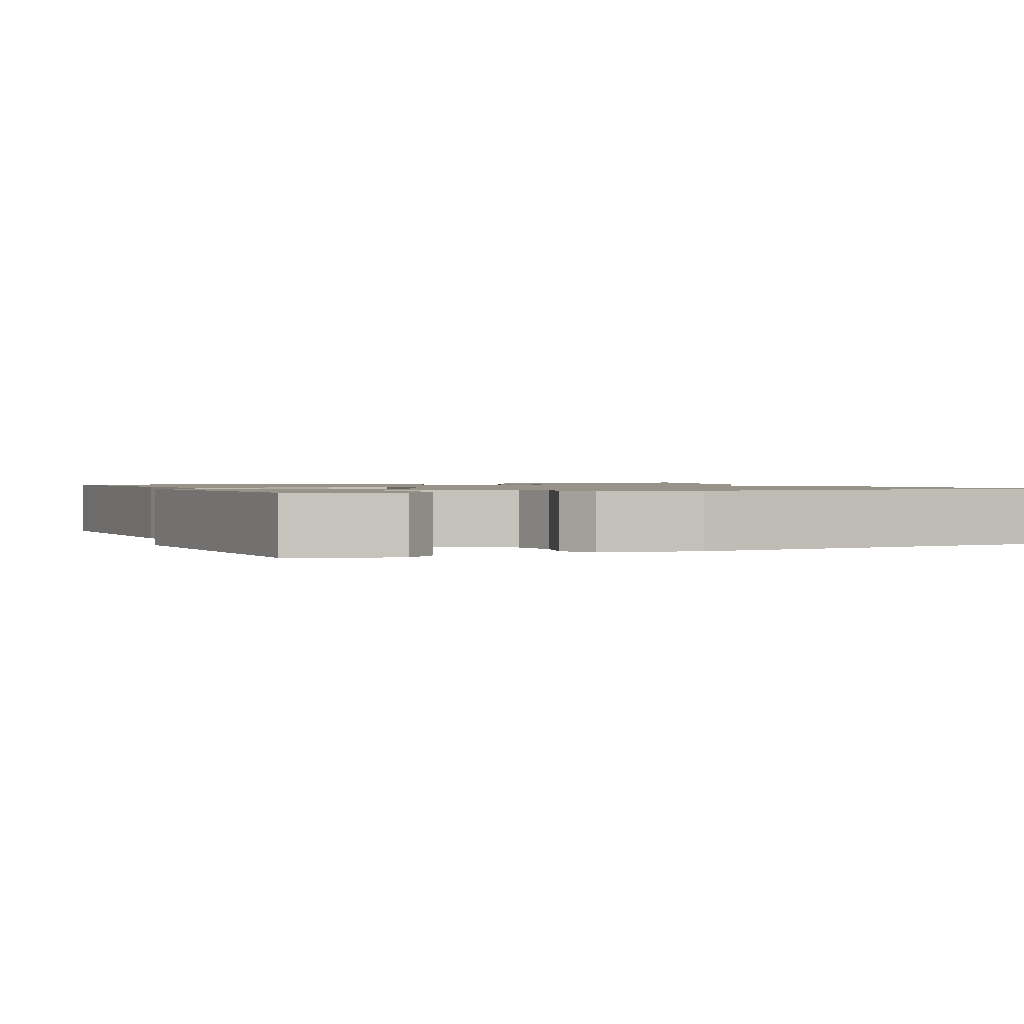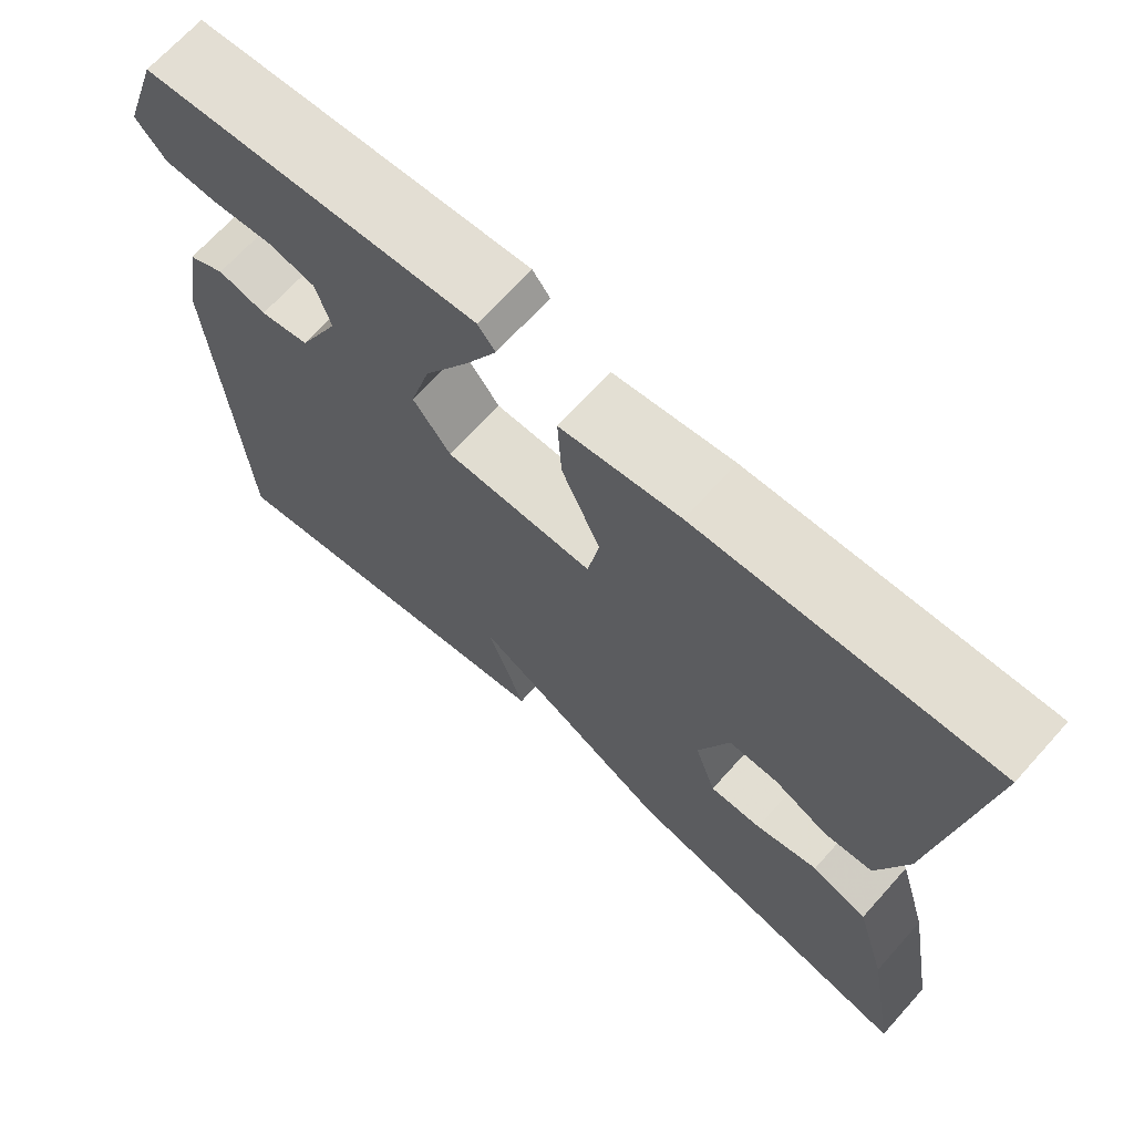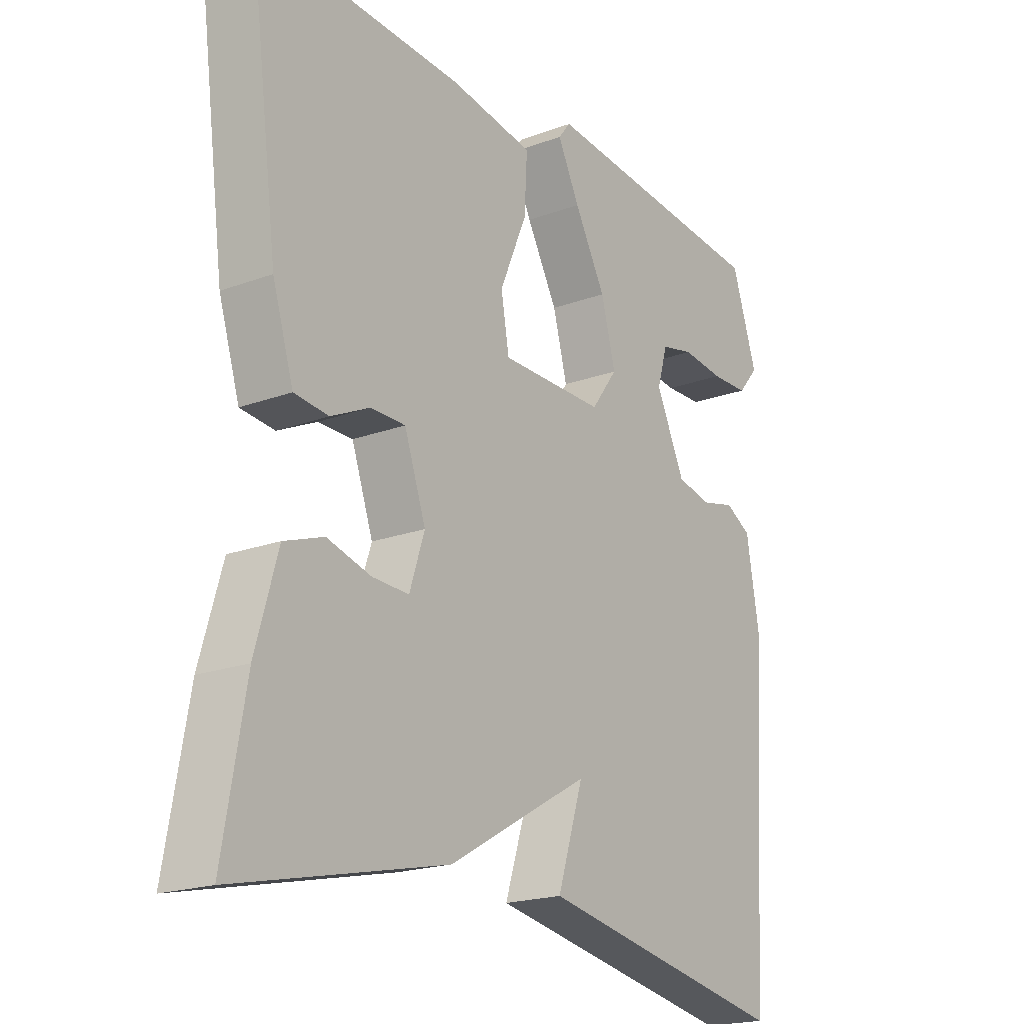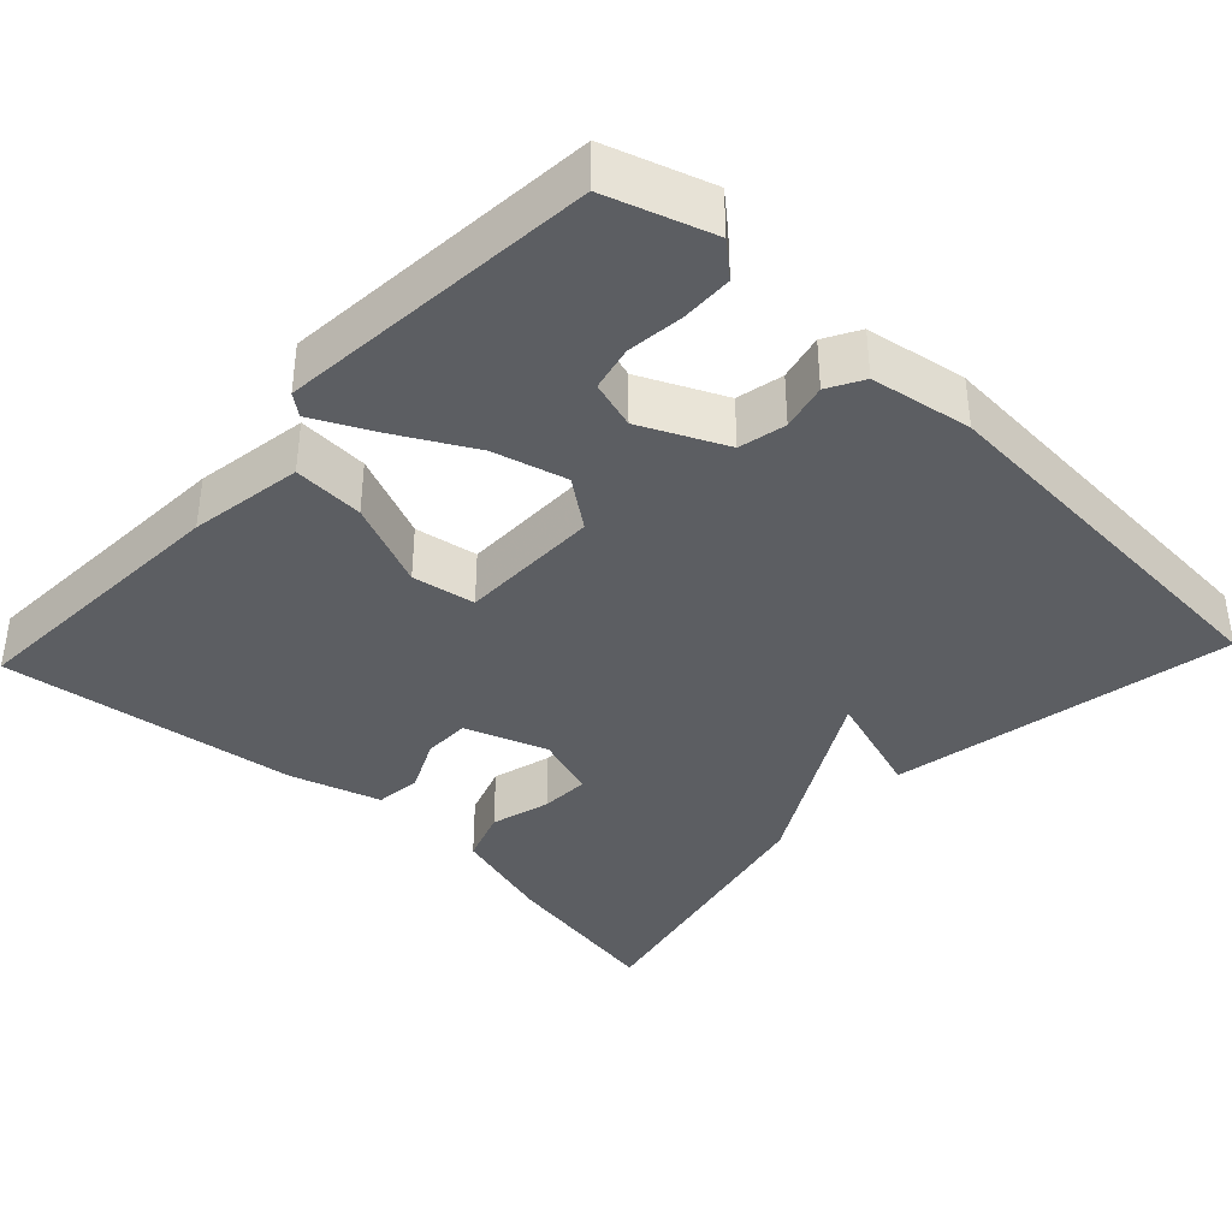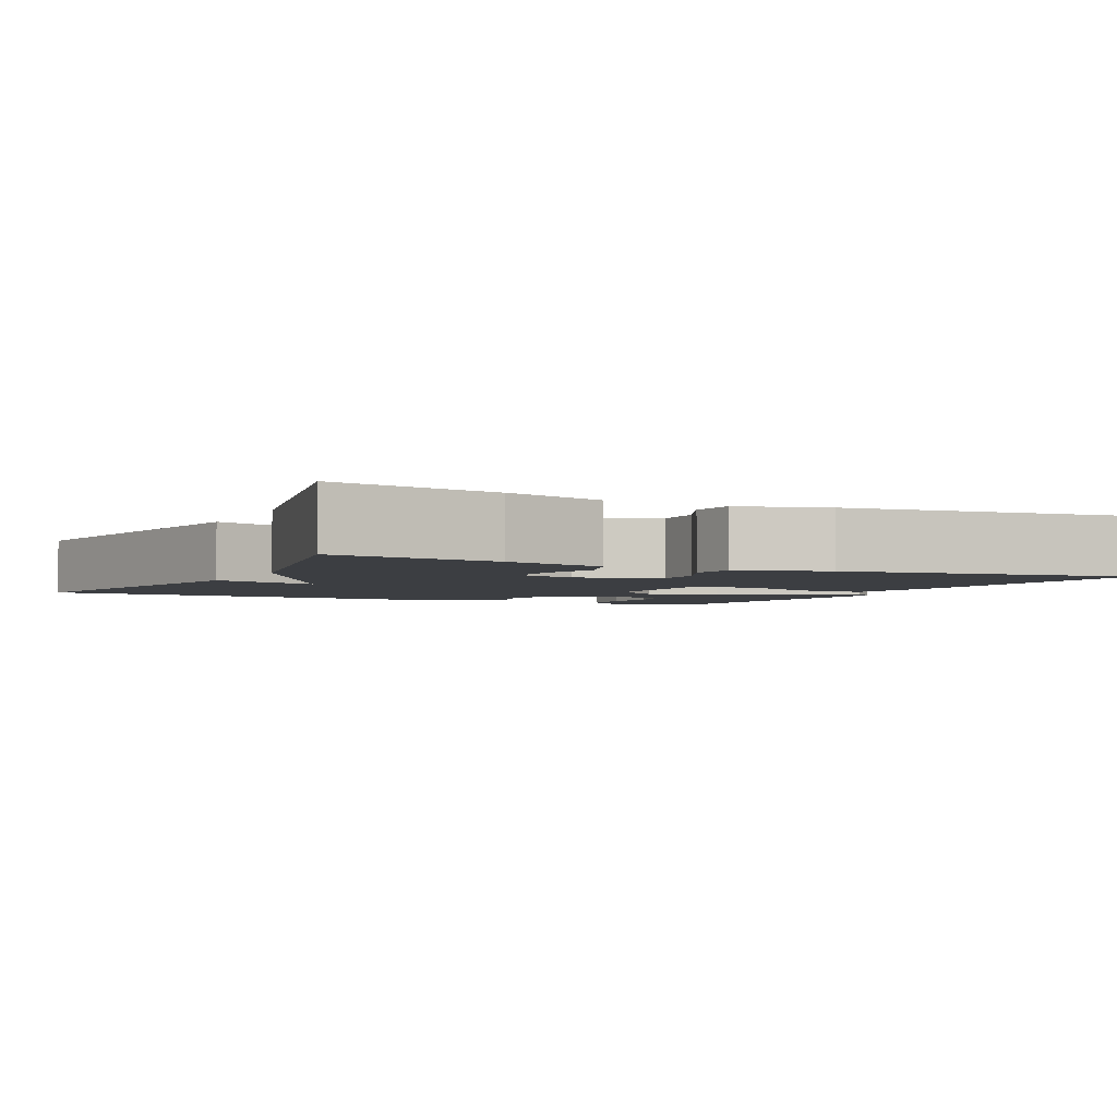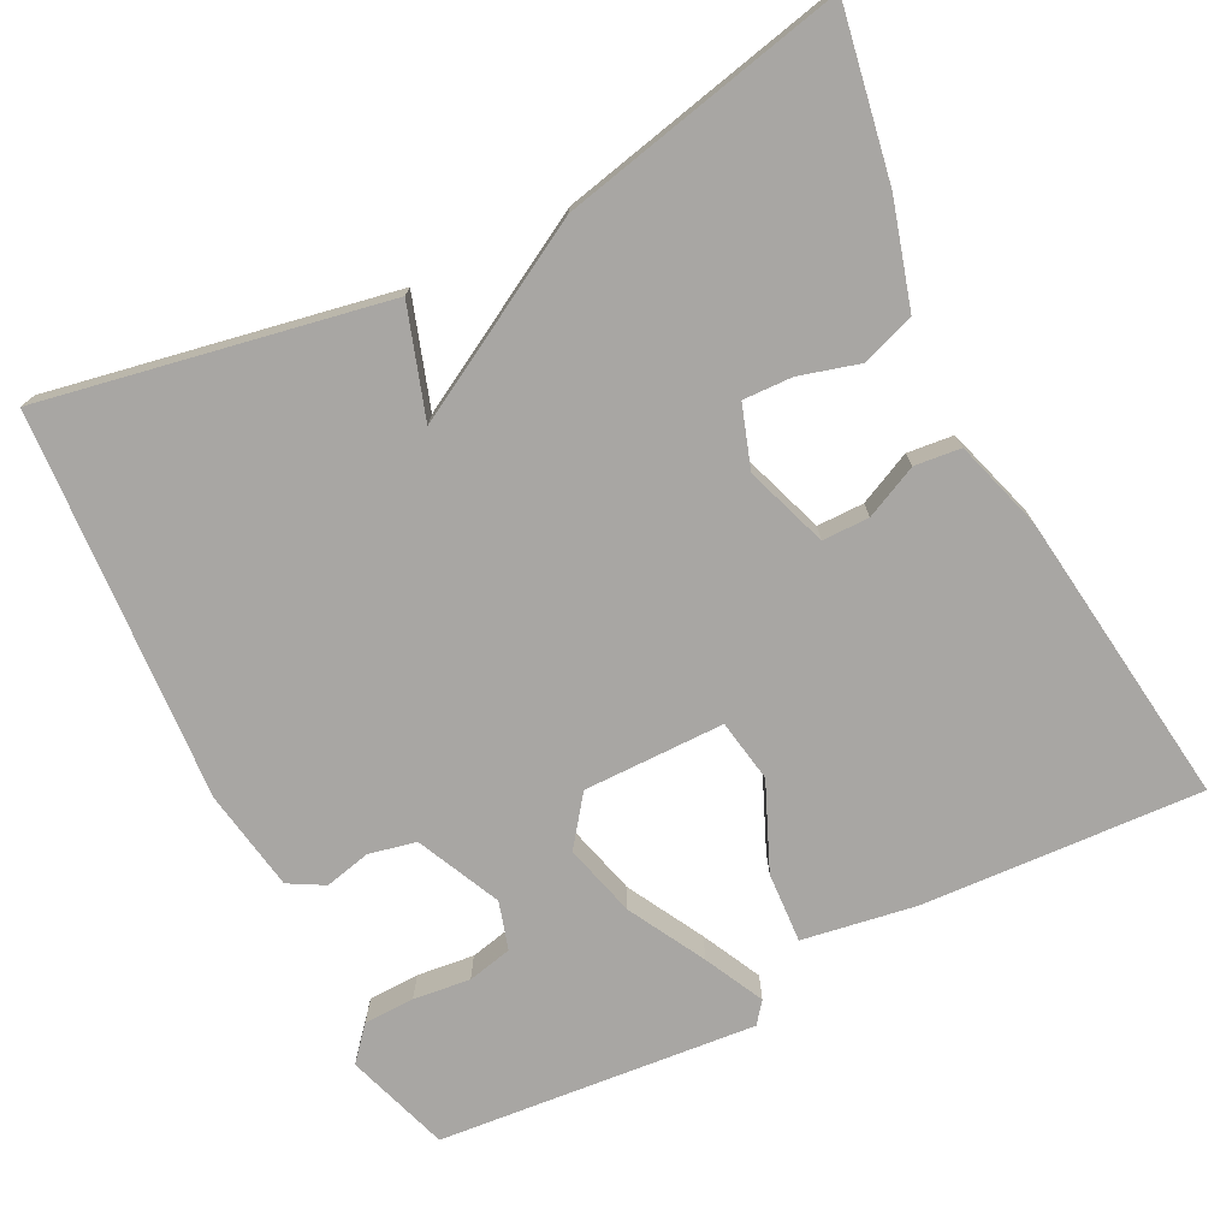
<metadata>
{"format":"obj","ext":"obj","renderer":"f3d","projection":"perspective","resolution":1024,"background":"white","views":[{"elev":1.3,"azim":66.4,"up":"+Y"},{"elev":68.8,"azim":-138.0,"up":"+Z"},{"elev":-19.8,"azim":-55.6,"up":"+Z"},{"elev":-38.2,"azim":46.7,"up":"+Y"},{"elev":-3.2,"azim":-116.5,"up":"+Y"},{"elev":-74.3,"azim":-153.5,"up":"+Y"}]}
</metadata>
<code>
v -0.5 0.07 -0.5
v -0.462 0.07 -0.284
v -0.424 0.07 -0.152
v -0.356 0.07 -0.128
v -0.28 0.07 -0.149
v -0.217 0.07 -0.151
v -0.191 0.07 -0.072
v -0.228 0.07 0.033
v -0.288 0.07 0.033
v -0.355 0.07 0.001
v -0.414 0.07 0.007
v -0.45 0.07 0.122
v -0.5 0.07 0.5
v -0.143 0.07 0.482
v 0.002 0.07 0.459
v -0.003 0.07 0.369
v -0.05 0.07 0.259
v -0.036 0.07 0.179
v 0.144 0.07 0.179
v 0.19 0.07 0.241
v 0.165 0.07 0.334
v 0.111 0.07 0.432
v 0.073 0.07 0.508
v 0.094 0.07 0.535
v 0.5 0.07 0.5
v 0.544 0.07 0.367
v 0.508 0.07 0.325
v 0.443 0.07 0.323
v 0.37 0.07 0.331
v 0.313 0.07 0.318
v 0.295 0.07 0.257
v 0.345 0.07 0.15
v 0.405 0.07 0.137
v 0.464 0.07 0.151
v 0.509 0.07 0.126
v 0.531 0.07 -0.003
v 0.5 0.07 -0.5
v 0.062 0.07 -0.419
v 0.107 0.07 -0.28
v -0.138 0.07 -0.419
v -0.5 0 -0.5
v -0.462 0 -0.284
v -0.424 0 -0.152
v -0.356 0 -0.128
v -0.28 0 -0.149
v -0.217 0 -0.151
v -0.191 0 -0.072
v -0.228 0 0.033
v -0.288 0 0.033
v -0.355 0 0.001
v -0.414 0 0.007
v -0.45 0 0.122
v -0.5 0 0.5
v -0.143 0 0.482
v 0.002 0 0.459
v -0.003 0 0.369
v -0.05 0 0.259
v -0.036 0 0.179
v 0.144 0 0.179
v 0.19 0 0.241
v 0.165 0 0.334
v 0.111 0 0.432
v 0.073 0 0.508
v 0.094 0 0.535
v 0.5 0 0.5
v 0.544 0 0.367
v 0.508 0 0.325
v 0.443 0 0.323
v 0.37 0 0.331
v 0.313 0 0.318
v 0.295 0 0.257
v 0.345 0 0.15
v 0.405 0 0.137
v 0.464 0 0.151
v 0.509 0 0.126
v 0.531 0 -0.003
v 0.5 0 -0.5
v 0.062 0 -0.419
v 0.107 0 -0.28
v -0.138 0 -0.419
f 3 4 5
f 2 3 5
f 1 2 5
f 40 1 5
f 39 40 5
f 37 38 39
f 36 37 39
f 35 36 39
f 34 35 39
f 33 34 39
f 32 33 39
f 31 32 39
f 30 31 39
f 27 28 29
f 26 27 29
f 25 26 29
f 24 25 29
f 23 24 29
f 22 23 29
f 21 22 29 30
f 20 21 30
f 19 20 30 39
f 15 16 17
f 14 15 17
f 13 14 17
f 12 13 17
f 11 12 17
f 10 11 17
f 9 10 17
f 8 9 17 18
f 18 19 39
f 8 18 39
f 7 8 39
f 39 5 6
f 6 7 39
f 45 44 43
f 45 43 42
f 45 42 41
f 45 41 80
f 45 80 79
f 79 78 77
f 79 77 76
f 79 76 75
f 79 75 74
f 79 74 73
f 79 73 72
f 79 72 71
f 79 71 70
f 69 68 67
f 69 67 66
f 69 66 65
f 69 65 64
f 69 64 63
f 69 63 62
f 70 69 62 61
f 70 61 60
f 79 70 60 59
f 57 56 55
f 57 55 54
f 57 54 53
f 57 53 52
f 57 52 51
f 57 51 50
f 57 50 49
f 58 57 49 48
f 79 59 58
f 79 58 48
f 79 48 47
f 46 45 79
f 79 47 46
f 1 41 42 2
f 2 42 43 3
f 3 43 44 4
f 4 44 45 5
f 5 45 46 6
f 6 46 47 7
f 7 47 48 8
f 8 48 49 9
f 9 49 50 10
f 10 50 51 11
f 11 51 52 12
f 12 52 53 13
f 13 53 54 14
f 14 54 55 15
f 15 55 56 16
f 16 56 57 17
f 17 57 58 18
f 18 58 59 19
f 19 59 60 20
f 20 60 61 21
f 21 61 62 22
f 22 62 63 23
f 23 63 64 24
f 24 64 65 25
f 25 65 66 26
f 26 66 67 27
f 27 67 68 28
f 28 68 69 29
f 29 69 70 30
f 30 70 71 31
f 31 71 72 32
f 32 72 73 33
f 33 73 74 34
f 34 74 75 35
f 35 75 76 36
f 36 76 77 37
f 37 77 78 38
f 38 78 79 39
f 39 79 80 40
f 40 80 41 1

</code>
